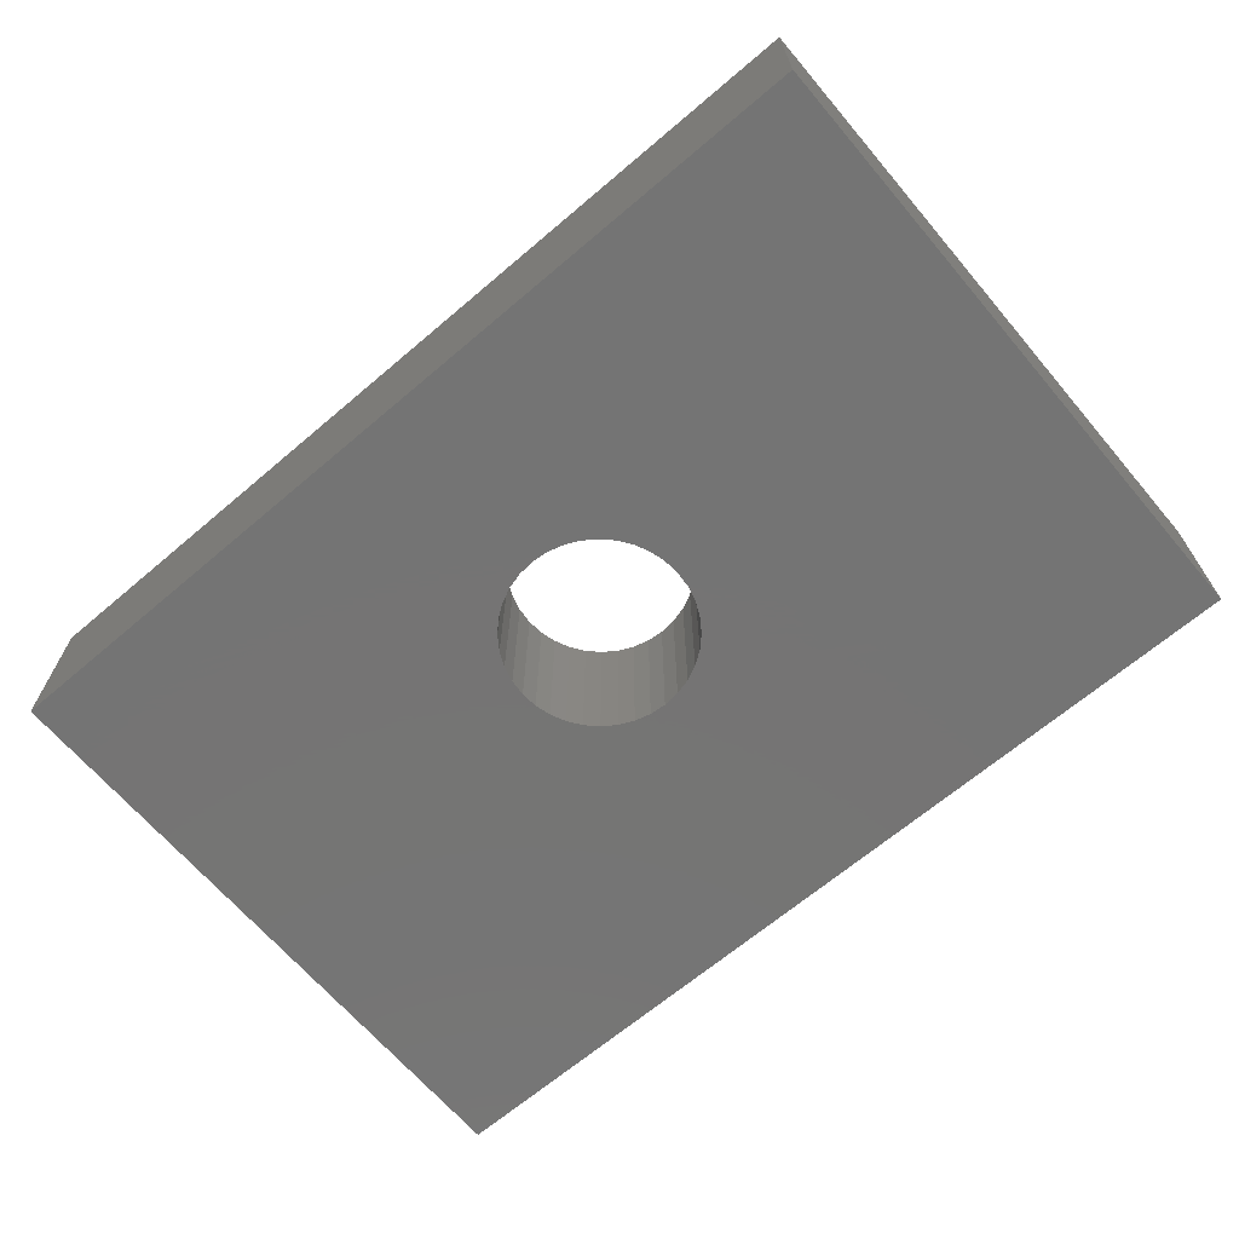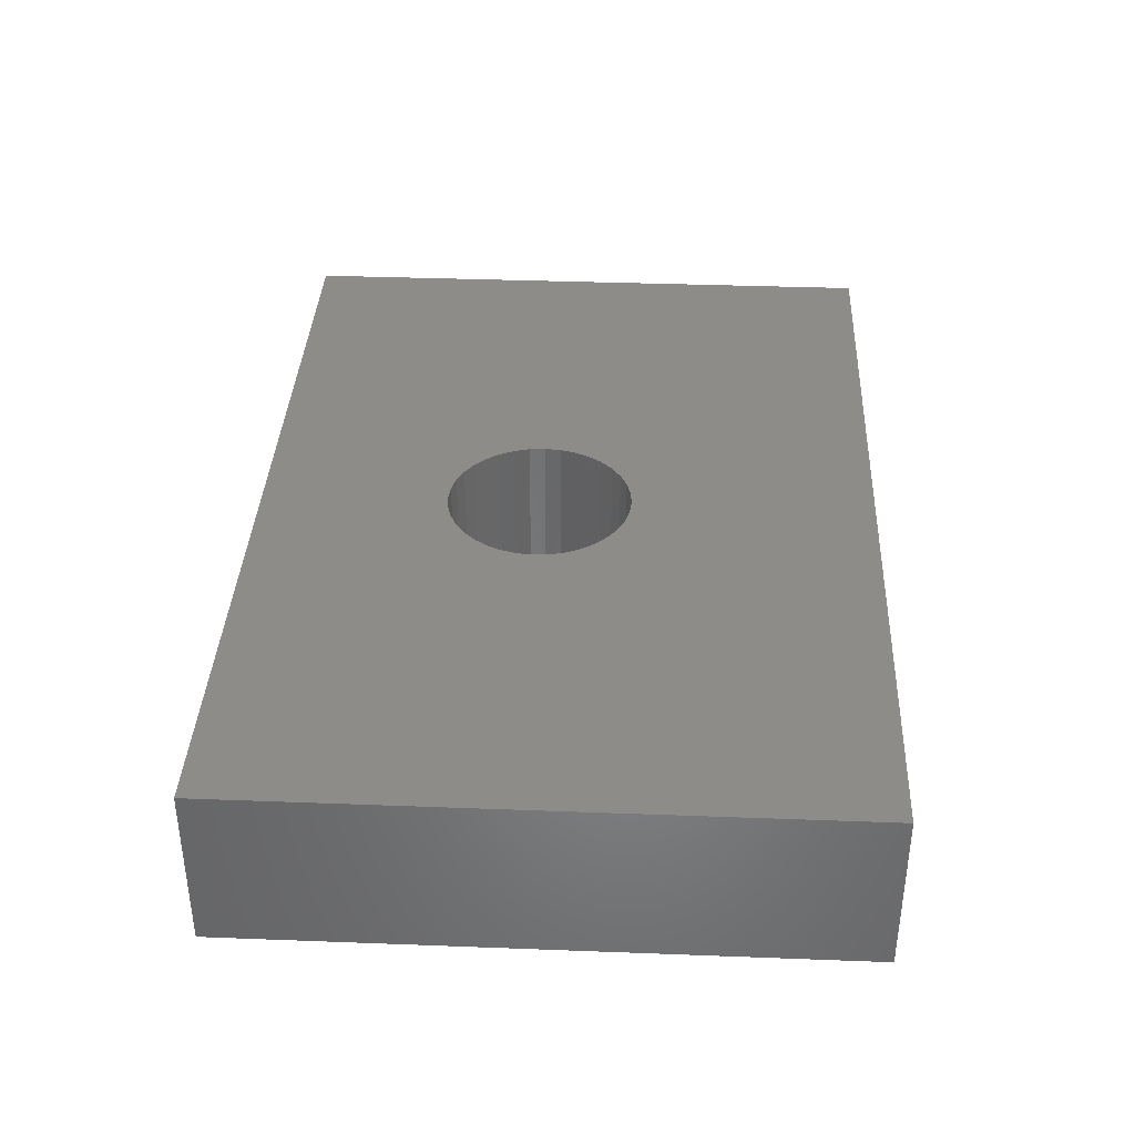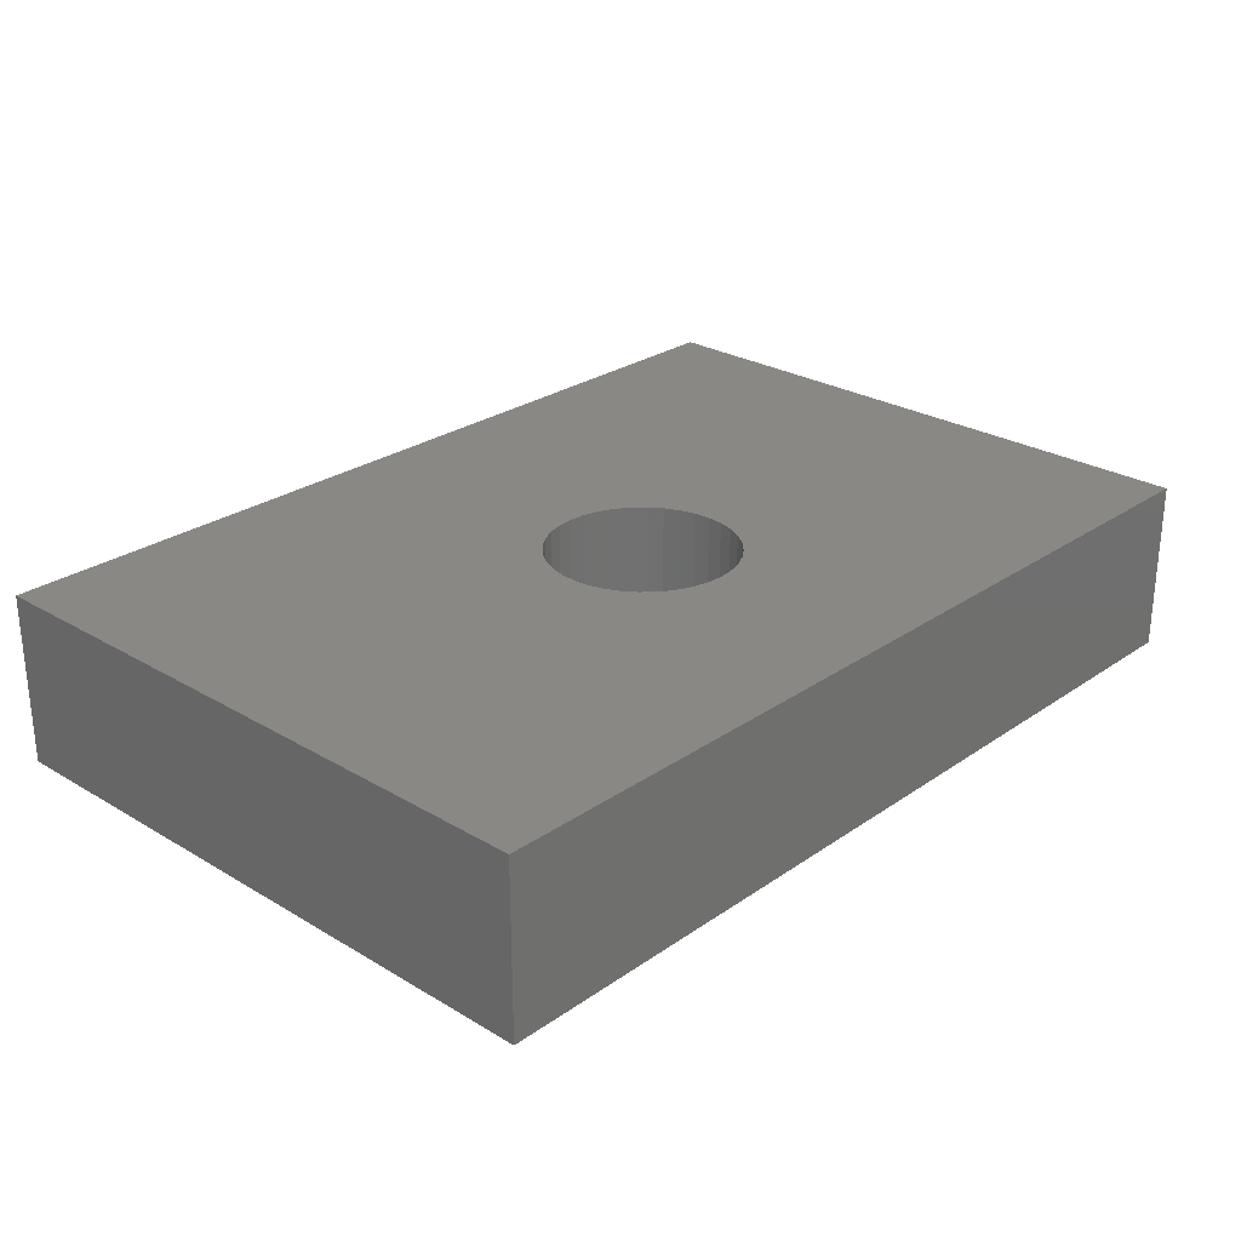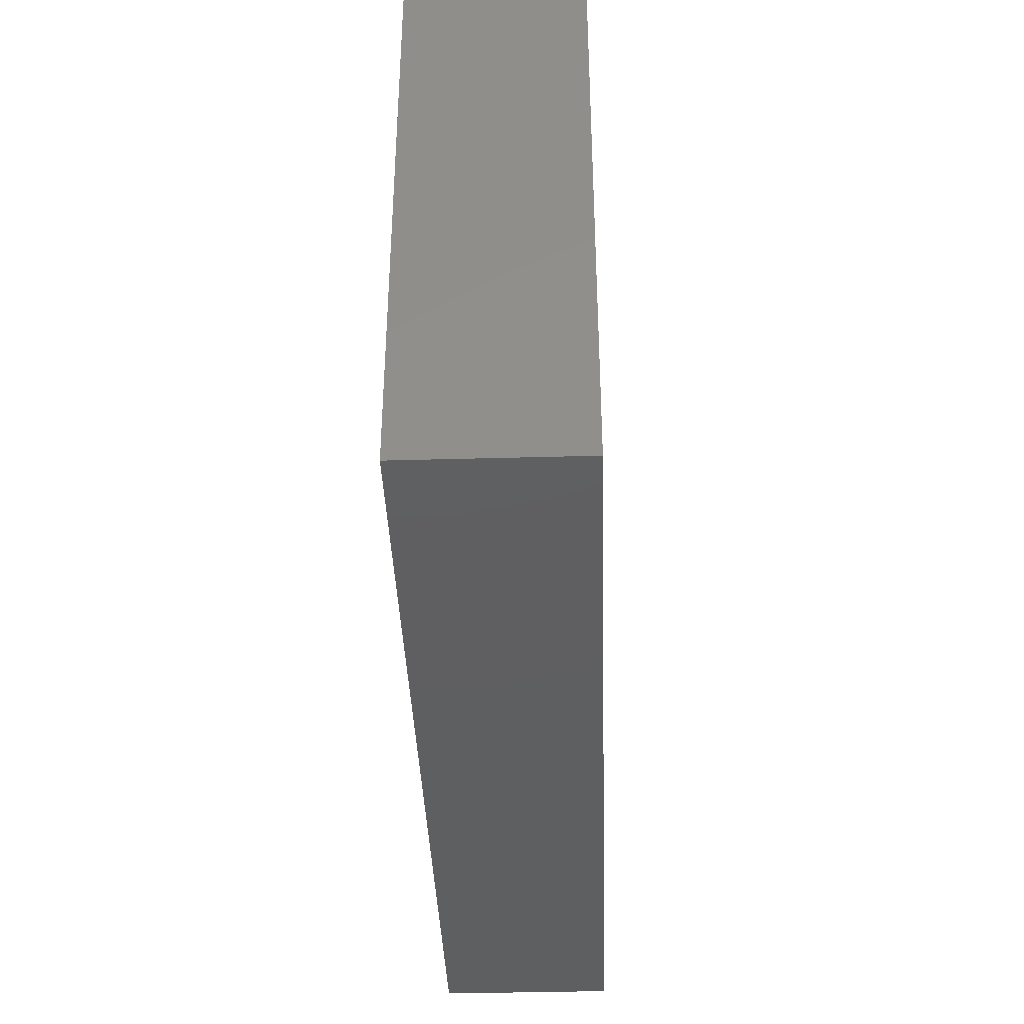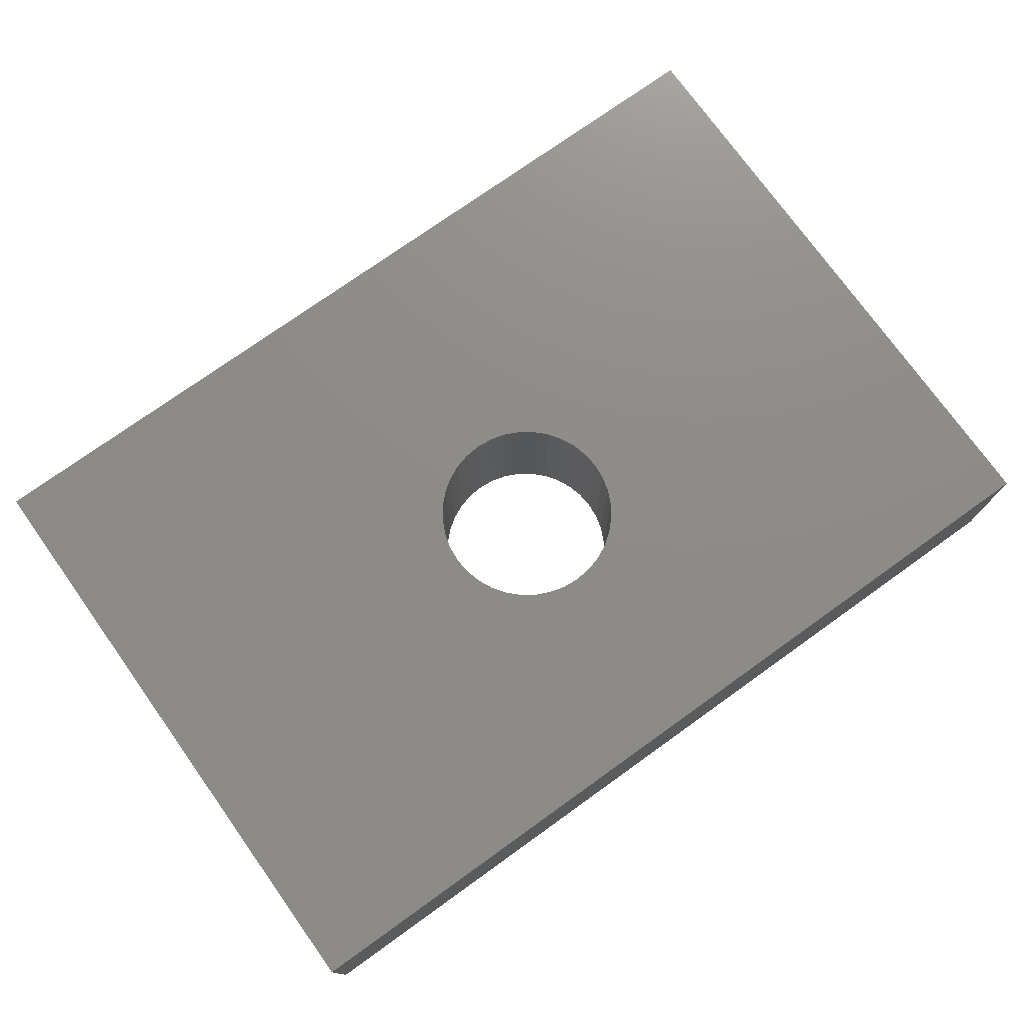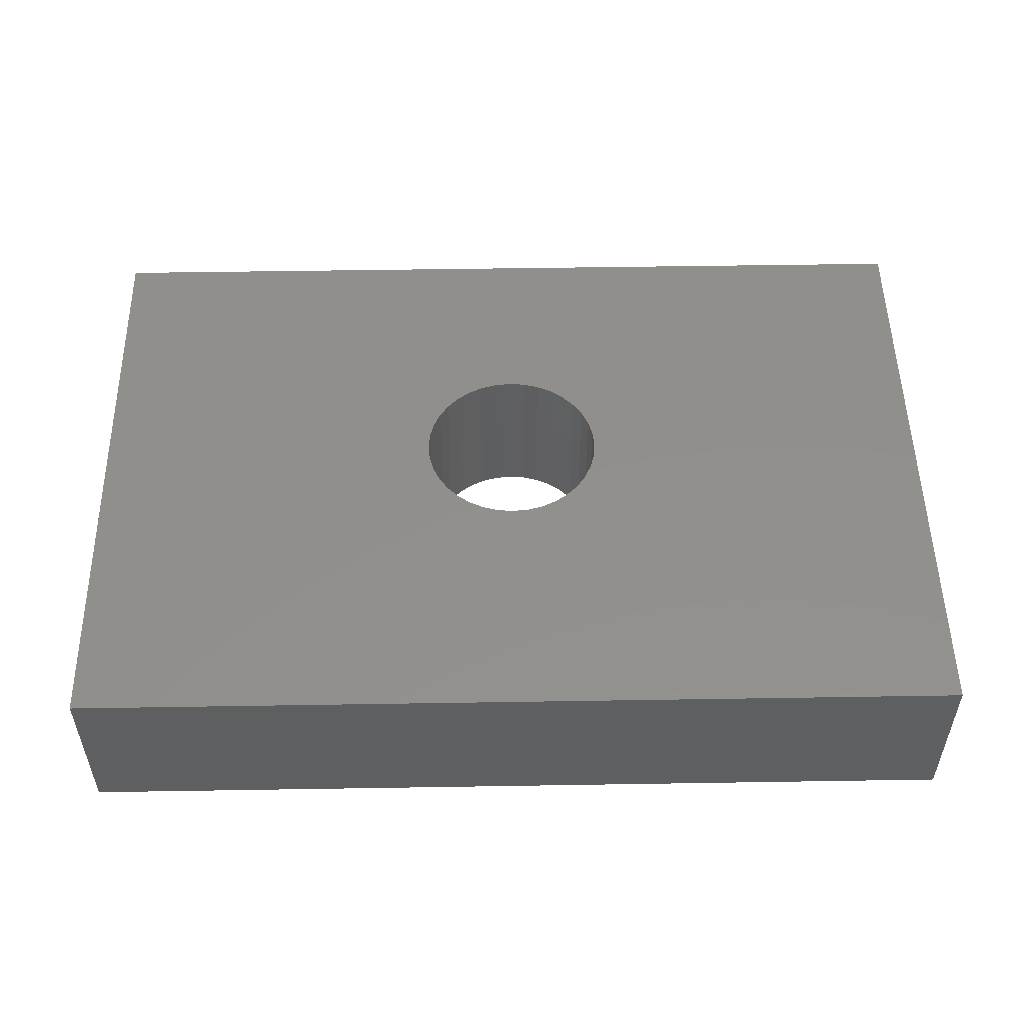
<metadata>
{"format":"stl","ext":"stl","renderer":"f3d","projection":"perspective","resolution":1024,"background":"white","views":[{"elev":-66.8,"azim":40.4,"up":"+Y"},{"elev":37.0,"azim":92.8,"up":"+Y"},{"elev":26.7,"azim":-47.1,"up":"+Y"},{"elev":-38.8,"azim":92.0,"up":"+Z"},{"elev":75.2,"azim":-35.6,"up":"+Y"},{"elev":51.9,"azim":179.0,"up":"+Y"}]}
</metadata>
<code>
# stl→obj: 30 verts, 160 faces
v 1716 705.9 1957
v 1716 705.9 1968
v 1716 708.9 1957
v 1716 708.9 1968
v 1732 705.9 1957
v 1732 708.9 1957
v 1732 705.9 1968
v 1732 708.9 1968
v 1722 705.9 1963
v 1722 705.9 1964
v 1723 705.9 1964
v 1724 705.9 1965
v 1725 705.9 1965
v 1723 705.9 1965
v 1725 705.9 1963
v 1725 705.9 1962
v 1725 705.9 1964
v 1724 705.9 1962
v 1723 705.9 1962
v 1723 708.9 1965
v 1723 708.9 1964
v 1722 708.9 1964
v 1725 708.9 1965
v 1725 708.9 1964
v 1724 708.9 1965
v 1725 708.9 1963
v 1722 708.9 1963
v 1723 708.9 1962
v 1724 708.9 1962
v 1725 708.9 1962
f 1 2 3
f 3 2 4
f 5 1 6
f 6 1 3
f 7 5 8
f 8 5 6
f 2 7 4
f 4 7 8
f 2 9 10
f 10 10 2
f 2 10 10
f 2 10 11
f 12 13 7
f 7 13 13
f 9 2 9
f 9 2 1
f 9 1 9
f 11 14 2
f 2 14 14
f 2 14 14
f 14 12 2
f 2 12 12
f 2 12 7
f 7 12 12
f 7 12 12
f 15 15 5
f 5 15 16
f 13 17 7
f 7 17 17
f 7 17 17
f 18 1 18
f 18 1 5
f 18 5 18
f 18 5 18
f 17 17 7
f 7 17 15
f 7 15 5
f 5 15 15
f 5 15 15
f 16 16 5
f 5 16 16
f 5 16 18
f 18 19 1
f 1 19 19
f 1 19 19
f 19 19 1
f 1 19 9
f 1 9 9
f 20 21 4
f 4 21 22
f 4 22 22
f 23 8 23
f 23 8 24
f 24 24 8
f 8 24 24
f 8 24 24
f 23 25 8
f 8 25 25
f 8 25 4
f 4 25 25
f 4 25 25
f 25 20 4
f 4 20 20
f 4 20 20
f 26 26 6
f 6 26 26
f 6 26 8
f 8 26 26
f 8 26 24
f 27 3 27
f 27 3 4
f 27 4 22
f 22 4 22
f 27 27 3
f 3 27 27
f 3 27 28
f 28 28 3
f 3 28 28
f 3 28 28
f 28 29 3
f 3 29 29
f 3 29 6
f 29 29 6
f 6 29 29
f 6 29 30
f 30 30 6
f 6 30 30
f 6 30 26
f 22 9 27
f 27 9 9
f 27 9 27
f 27 9 9
f 27 9 27
f 27 9 9
f 27 9 27
f 27 9 19
f 27 19 28
f 28 19 19
f 28 19 28
f 28 19 19
f 28 19 28
f 28 19 19
f 28 19 28
f 28 19 18
f 28 18 29
f 29 18 18
f 29 18 29
f 29 18 18
f 29 18 29
f 29 18 18
f 29 18 29
f 29 18 16
f 29 16 30
f 30 16 16
f 30 16 30
f 30 16 16
f 30 16 30
f 30 16 15
f 30 15 26
f 26 15 15
f 26 15 26
f 26 15 15
f 26 15 26
f 26 15 15
f 26 15 26
f 26 15 17
f 26 17 24
f 24 17 17
f 24 17 24
f 24 17 17
f 24 17 24
f 24 17 17
f 24 17 24
f 24 17 13
f 24 13 23
f 23 13 13
f 23 13 23
f 23 13 12
f 23 12 25
f 25 12 12
f 25 12 25
f 25 12 12
f 25 12 25
f 25 12 12
f 25 12 25
f 25 12 14
f 25 14 20
f 20 14 14
f 20 14 20
f 20 14 14
f 20 14 20
f 20 14 11
f 20 11 21
f 21 11 10
f 21 10 22
f 22 10 10
f 22 10 22
f 22 10 10
f 22 10 22
f 22 10 9

</code>
